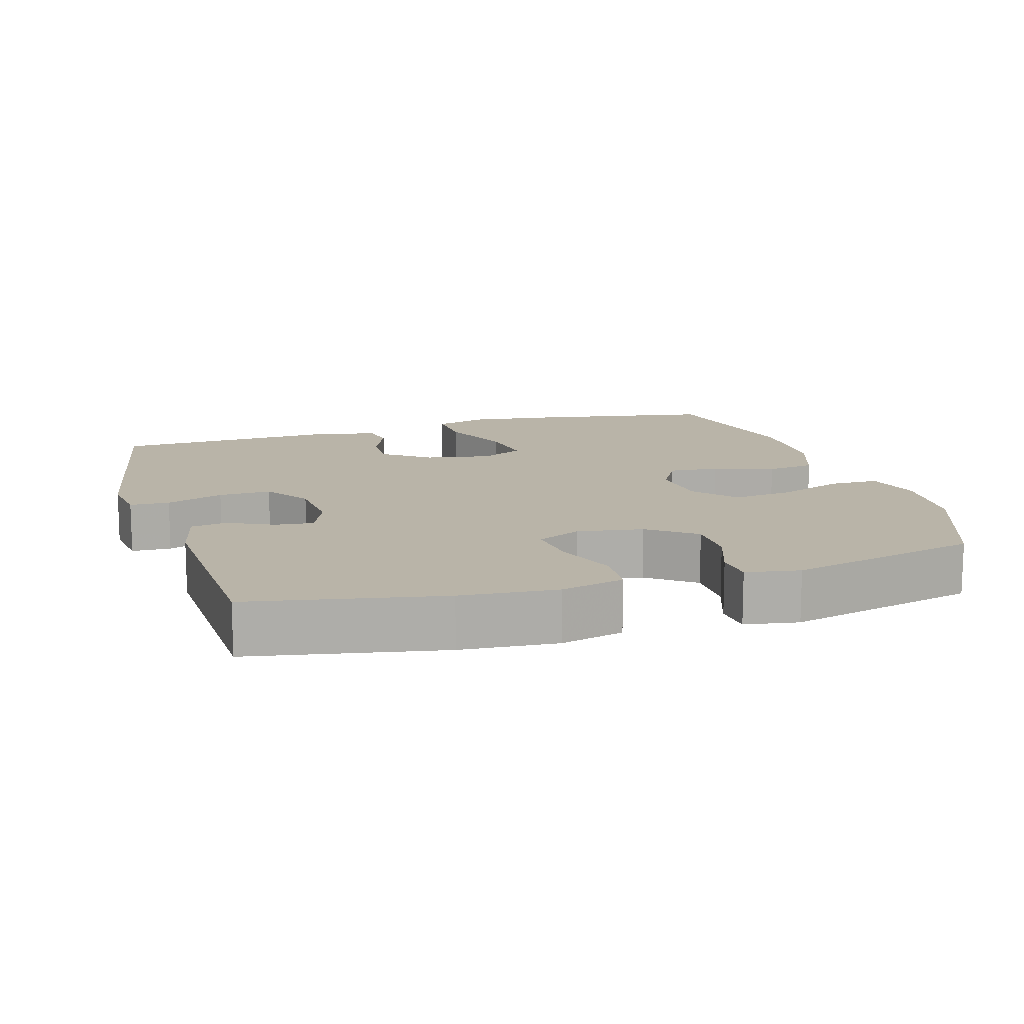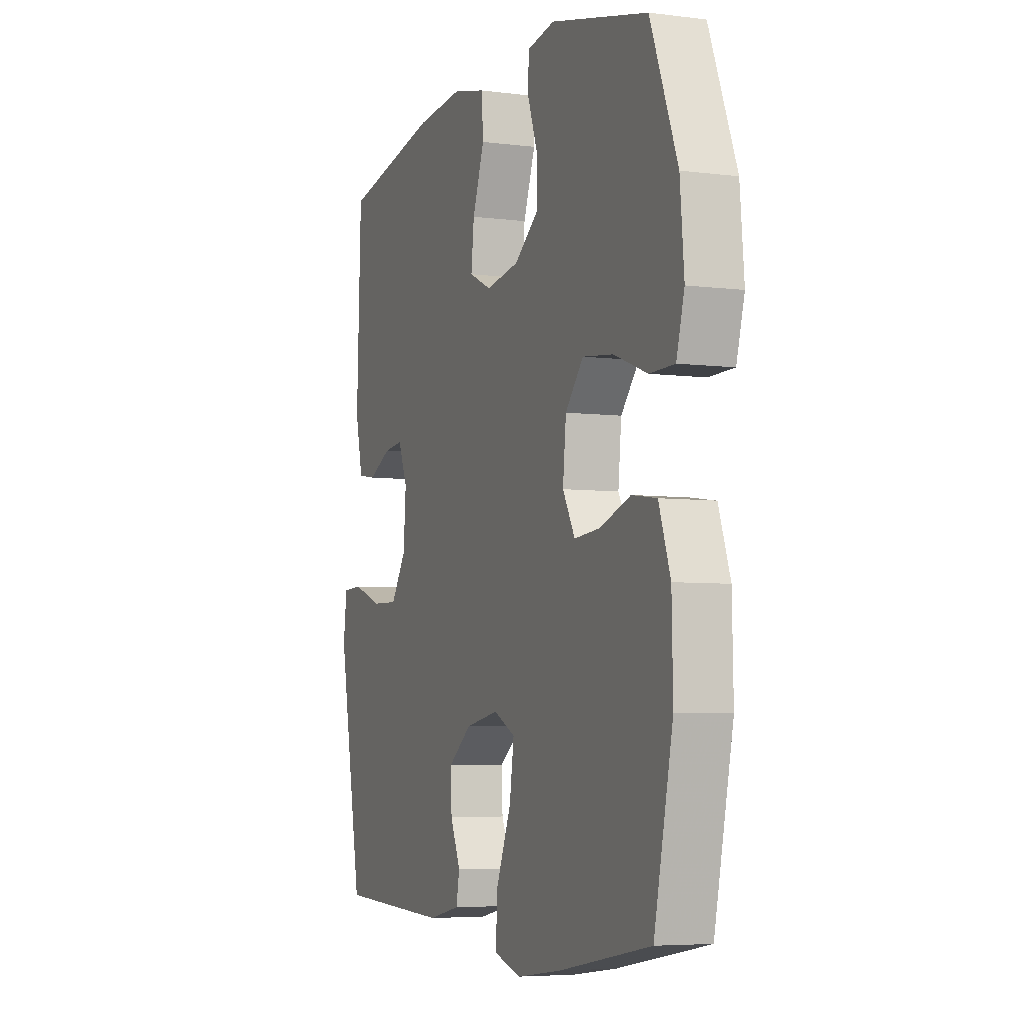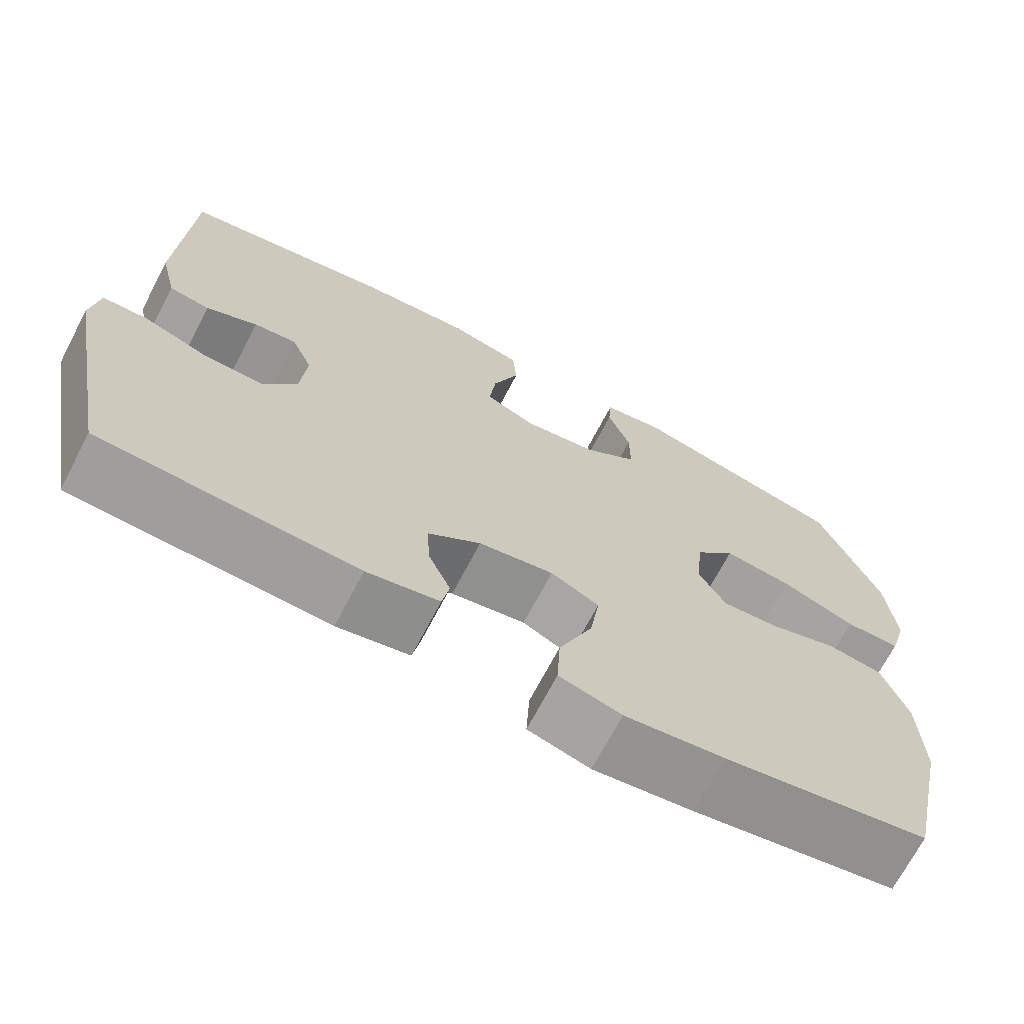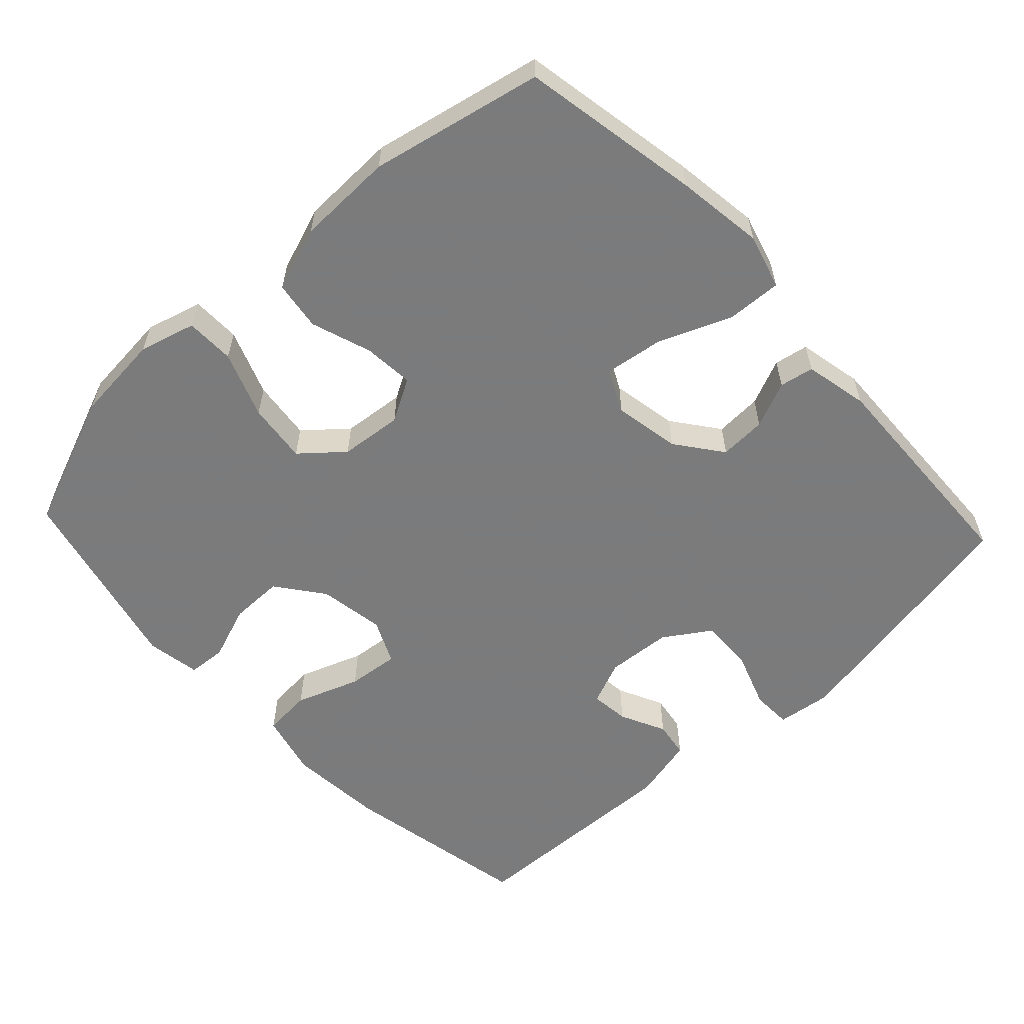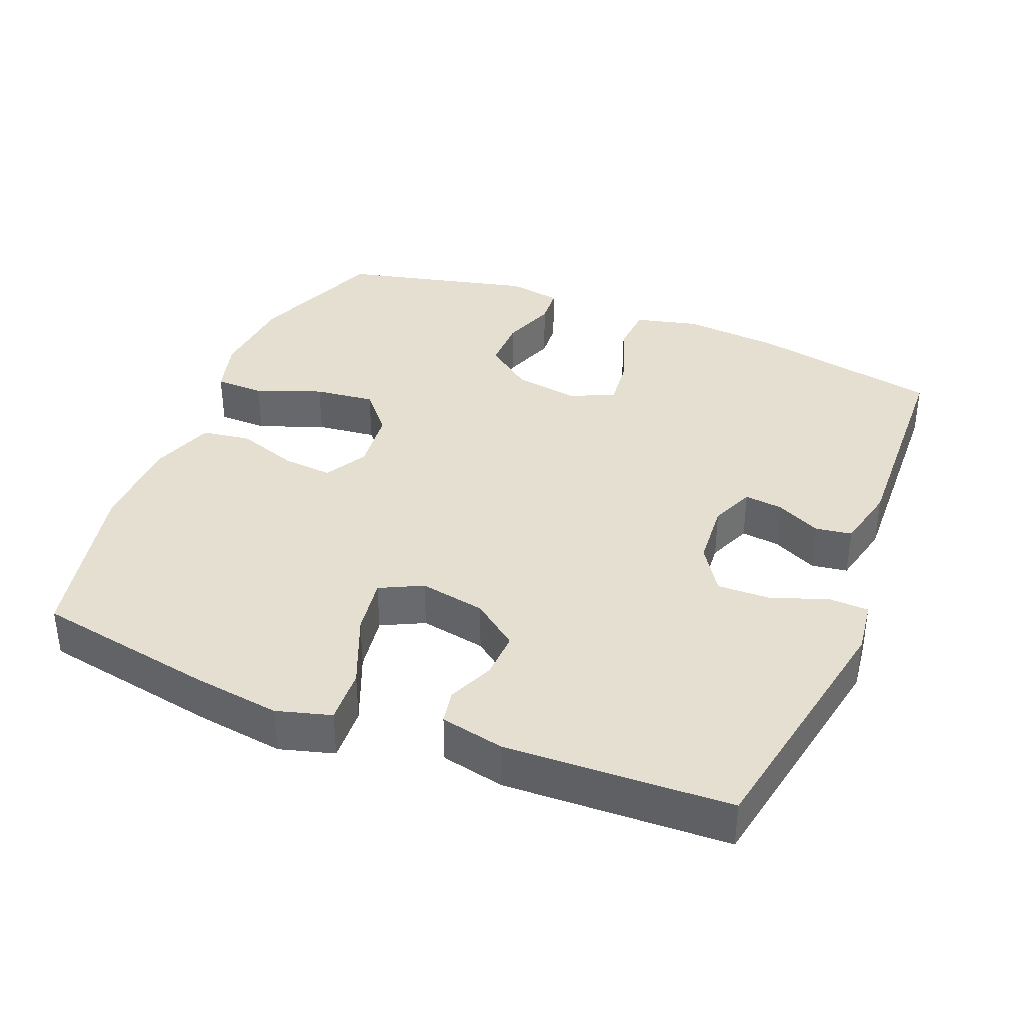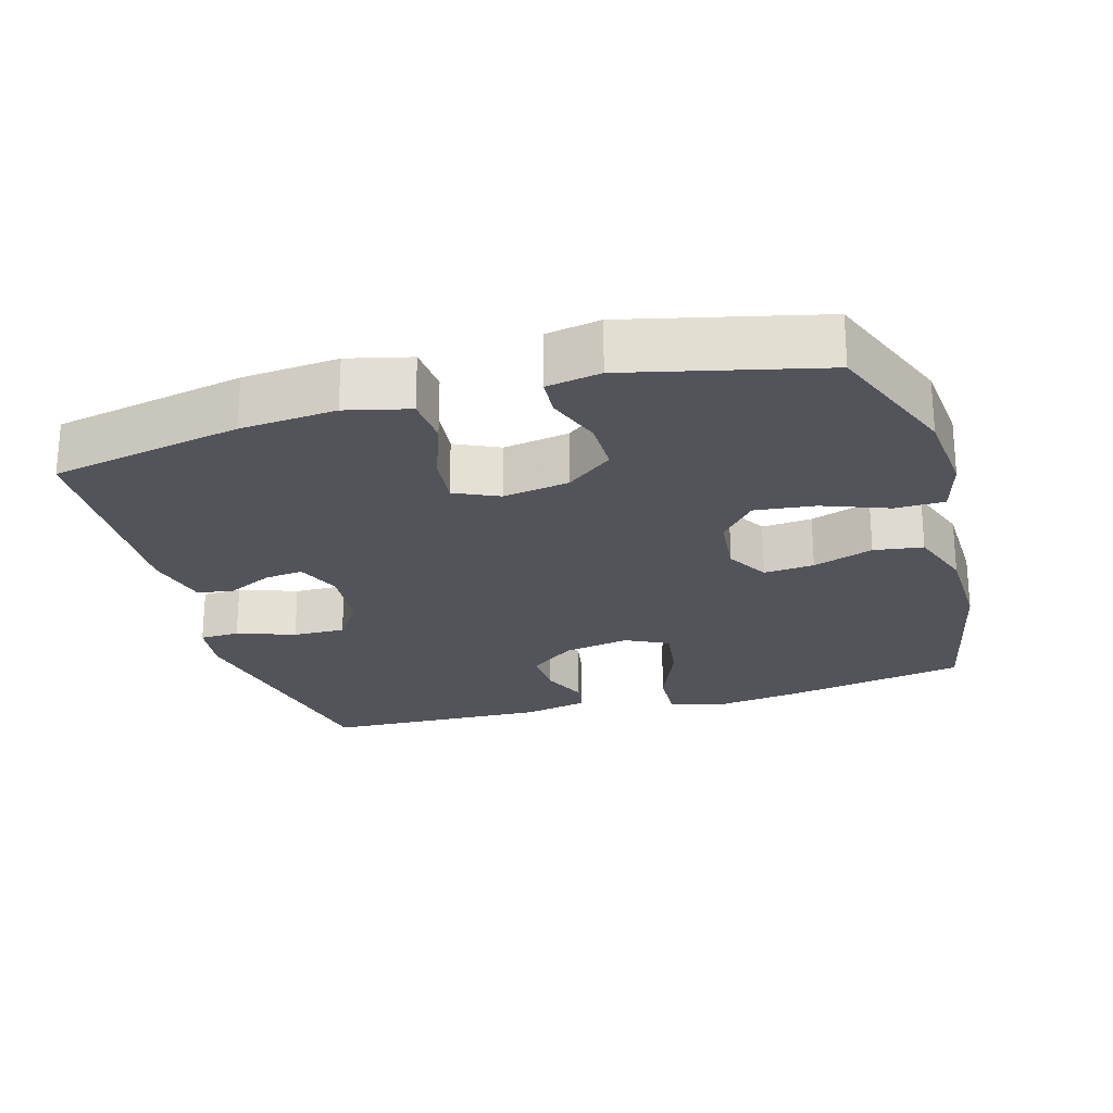
<metadata>
{"format":"obj","ext":"obj","renderer":"f3d","projection":"perspective","resolution":1024,"background":"white","views":[{"elev":13.3,"azim":-16.9,"up":"+Y"},{"elev":-5.5,"azim":68.4,"up":"+Z"},{"elev":-70.1,"azim":-27.7,"up":"+Z"},{"elev":-58.4,"azim":133.1,"up":"+Y"},{"elev":37.3,"azim":-158.0,"up":"+Y"},{"elev":-23.7,"azim":16.2,"up":"+Y"}]}
</metadata>
<code>
v -0.5 0.07 0.5
v -0.231 0.07 0.552
v -0.096 0.07 0.563
v -0.007 0.07 0.541
v -0.002 0.07 0.473
v -0.035 0.07 0.383
v -0.043 0.07 0.31
v 0.019 0.07 0.281
v 0.112 0.07 0.296
v 0.178 0.07 0.346
v 0.178 0.07 0.421
v 0.15 0.07 0.498
v 0.154 0.07 0.552
v 0.23 0.07 0.565
v 0.5 0.07 0.5
v 0.575 0.07 0.309
v 0.586 0.07 0.185
v 0.564 0.07 0.106
v 0.495 0.07 0.105
v 0.402 0.07 0.14
v 0.317 0.07 0.15
v 0.267 0.07 0.092
v 0.258 0.07 0.004
v 0.292 0.07 -0.056
v 0.363 0.07 -0.05
v 0.448 0.07 -0.021
v 0.517 0.07 -0.031
v 0.549 0.07 -0.122
v 0.552 0.07 -0.258
v 0.5 0.07 -0.5
v 0.246 0.07 -0.546
v 0.122 0.07 -0.563
v 0.045 0.07 -0.541
v 0.049 0.07 -0.463
v 0.091 0.07 -0.361
v 0.103 0.07 -0.279
v 0.043 0.07 -0.249
v -0.05 0.07 -0.266
v -0.115 0.07 -0.315
v -0.112 0.07 -0.381
v -0.084 0.07 -0.446
v -0.093 0.07 -0.494
v -0.183 0.07 -0.513
v -0.5 0.07 -0.5
v -0.567 0.07 -0.14
v -0.557 0.07 -0.064
v -0.501 0.07 -0.062
v -0.42 0.07 -0.091
v -0.346 0.07 -0.093
v -0.303 0.07 -0.028
v -0.296 0.07 0.064
v -0.322 0.07 0.126
v -0.376 0.07 0.12
v -0.44 0.07 0.089
v -0.491 0.07 0.097
v -0.512 0.07 0.187
v -0.5 0 0.5
v -0.231 0 0.552
v -0.096 0 0.563
v -0.007 0 0.541
v -0.002 0 0.473
v -0.035 0 0.383
v -0.043 0 0.31
v 0.019 0 0.281
v 0.112 0 0.296
v 0.178 0 0.346
v 0.178 0 0.421
v 0.15 0 0.498
v 0.154 0 0.552
v 0.23 0 0.565
v 0.5 0 0.5
v 0.575 0 0.309
v 0.586 0 0.185
v 0.564 0 0.106
v 0.495 0 0.105
v 0.402 0 0.14
v 0.317 0 0.15
v 0.267 0 0.092
v 0.258 0 0.004
v 0.292 0 -0.056
v 0.363 0 -0.05
v 0.448 0 -0.021
v 0.517 0 -0.031
v 0.549 0 -0.122
v 0.552 0 -0.258
v 0.5 0 -0.5
v 0.246 0 -0.546
v 0.122 0 -0.563
v 0.045 0 -0.541
v 0.049 0 -0.463
v 0.091 0 -0.361
v 0.103 0 -0.279
v 0.043 0 -0.249
v -0.05 0 -0.266
v -0.115 0 -0.315
v -0.112 0 -0.381
v -0.084 0 -0.446
v -0.093 0 -0.494
v -0.183 0 -0.513
v -0.5 0 -0.5
v -0.567 0 -0.14
v -0.557 0 -0.064
v -0.501 0 -0.062
v -0.42 0 -0.091
v -0.346 0 -0.093
v -0.303 0 -0.028
v -0.296 0 0.064
v -0.322 0 0.126
v -0.376 0 0.12
v -0.44 0 0.089
v -0.491 0 0.097
v -0.512 0 0.187
f 53 54 55 56
f 52 53 56 1
f 45 46 47 48
f 45 48 49
f 44 45 49
f 43 44 49 50
f 40 41 42 43
f 39 40 43 50
f 32 33 34 35
f 32 35 36
f 31 32 36
f 30 31 36
f 29 30 36
f 28 29 36 37
f 25 26 27 28
f 24 25 28 37
f 17 18 19 20
f 17 20 21
f 16 17 21
f 15 16 21
f 14 15 21 22
f 11 12 13 14
f 10 11 14 22
f 3 4 5 6
f 3 6 7
f 52 1 2 3
f 51 52 3 7
f 38 39 50 51
f 23 24 37 38
f 9 10 22 23
f 8 9 23 38
f 7 8 38 51
f 112 111 110 109
f 57 112 109 108
f 104 103 102 101
f 105 104 101
f 105 101 100
f 106 105 100 99
f 99 98 97 96
f 106 99 96 95
f 91 90 89 88
f 92 91 88
f 92 88 87
f 92 87 86
f 92 86 85
f 93 92 85 84
f 84 83 82 81
f 93 84 81 80
f 76 75 74 73
f 77 76 73
f 77 73 72
f 77 72 71
f 78 77 71 70
f 70 69 68 67
f 78 70 67 66
f 62 61 60 59
f 63 62 59
f 59 58 57 108
f 63 59 108 107
f 107 106 95 94
f 94 93 80 79
f 79 78 66 65
f 94 79 65 64
f 107 94 64 63
f 1 57 58 2
f 2 58 59 3
f 3 59 60 4
f 4 60 61 5
f 5 61 62 6
f 6 62 63 7
f 7 63 64 8
f 8 64 65 9
f 9 65 66 10
f 10 66 67 11
f 11 67 68 12
f 12 68 69 13
f 13 69 70 14
f 14 70 71 15
f 15 71 72 16
f 16 72 73 17
f 17 73 74 18
f 18 74 75 19
f 19 75 76 20
f 20 76 77 21
f 21 77 78 22
f 22 78 79 23
f 23 79 80 24
f 24 80 81 25
f 25 81 82 26
f 26 82 83 27
f 27 83 84 28
f 28 84 85 29
f 29 85 86 30
f 30 86 87 31
f 31 87 88 32
f 32 88 89 33
f 33 89 90 34
f 34 90 91 35
f 35 91 92 36
f 36 92 93 37
f 37 93 94 38
f 38 94 95 39
f 39 95 96 40
f 40 96 97 41
f 41 97 98 42
f 42 98 99 43
f 43 99 100 44
f 44 100 101 45
f 45 101 102 46
f 46 102 103 47
f 47 103 104 48
f 48 104 105 49
f 49 105 106 50
f 50 106 107 51
f 51 107 108 52
f 52 108 109 53
f 53 109 110 54
f 54 110 111 55
f 55 111 112 56
f 56 112 57 1

</code>
